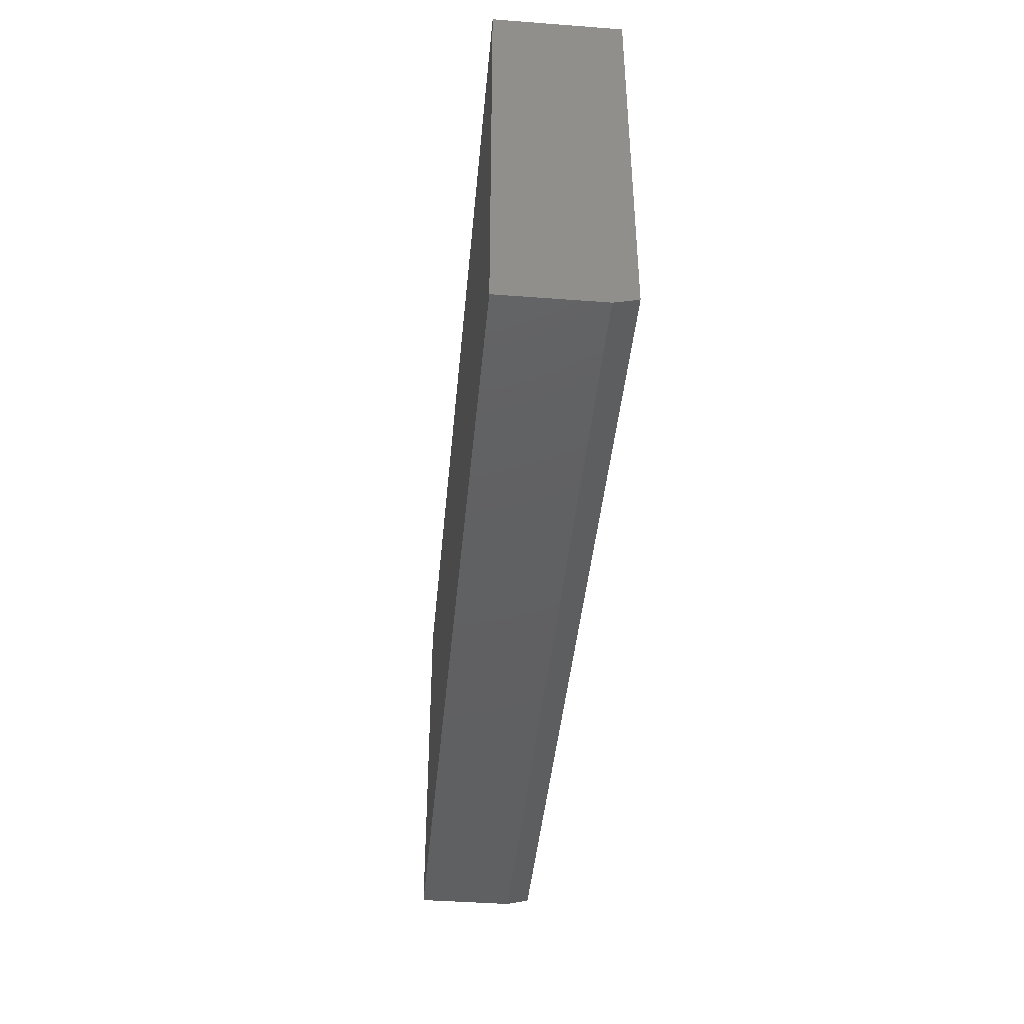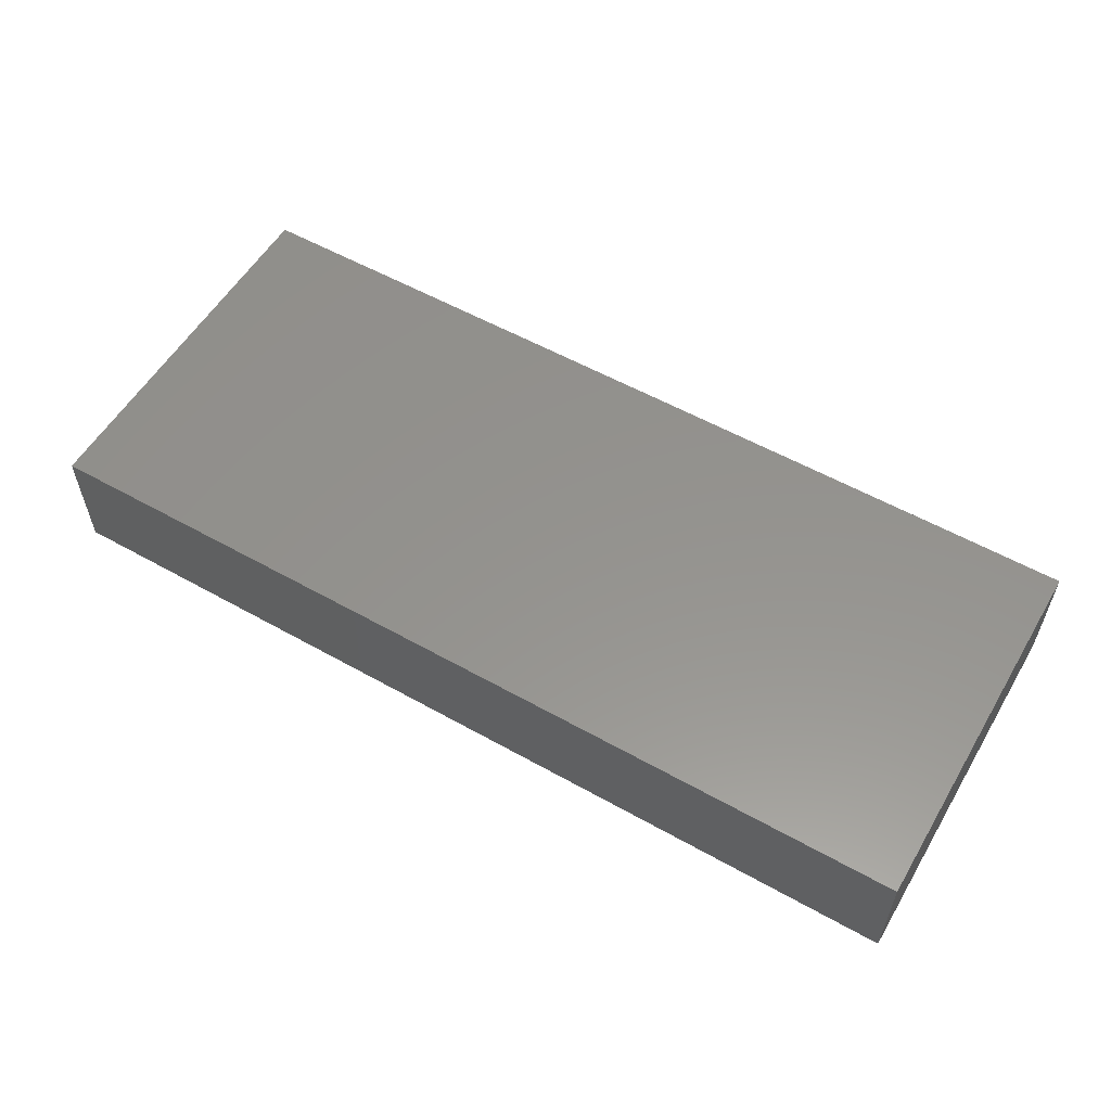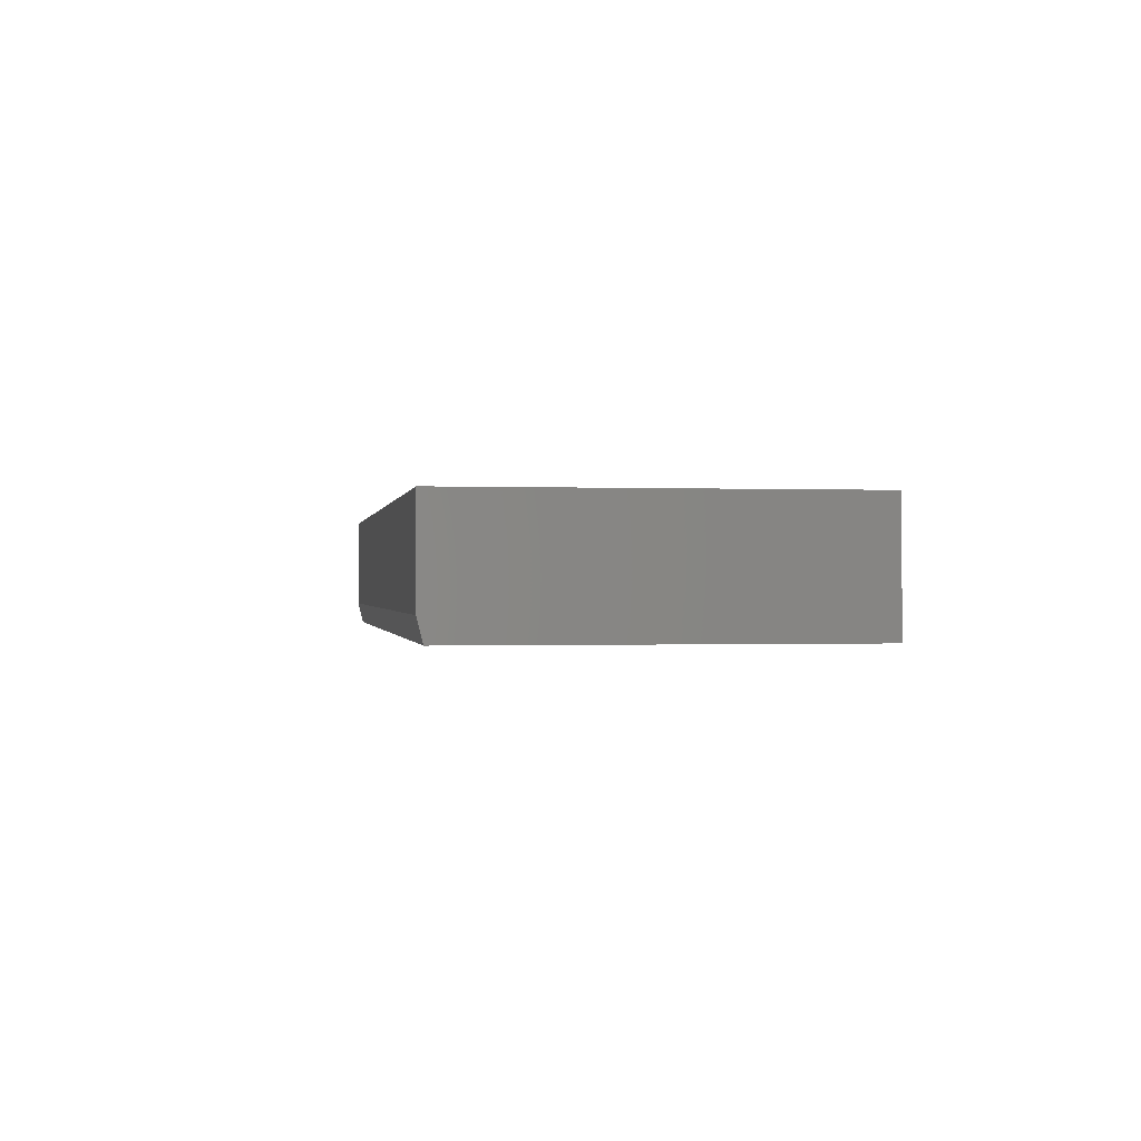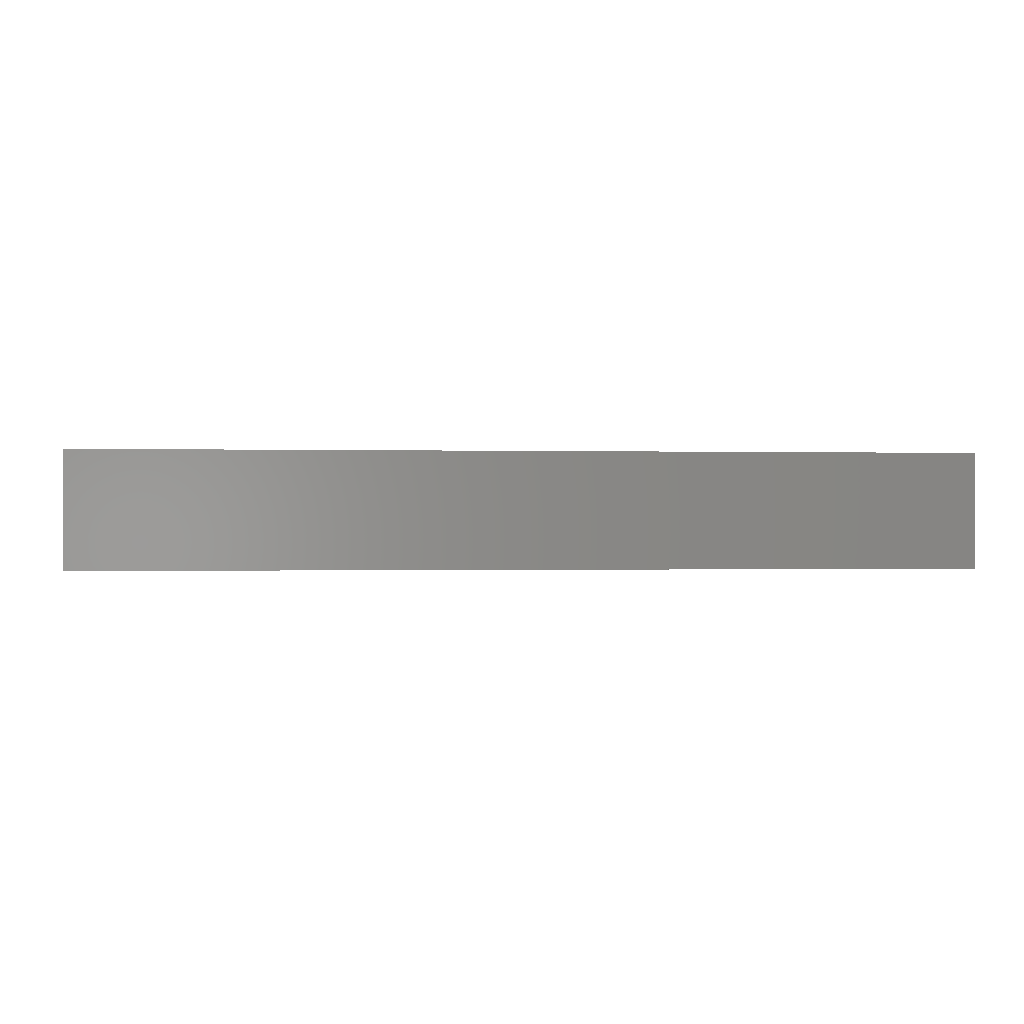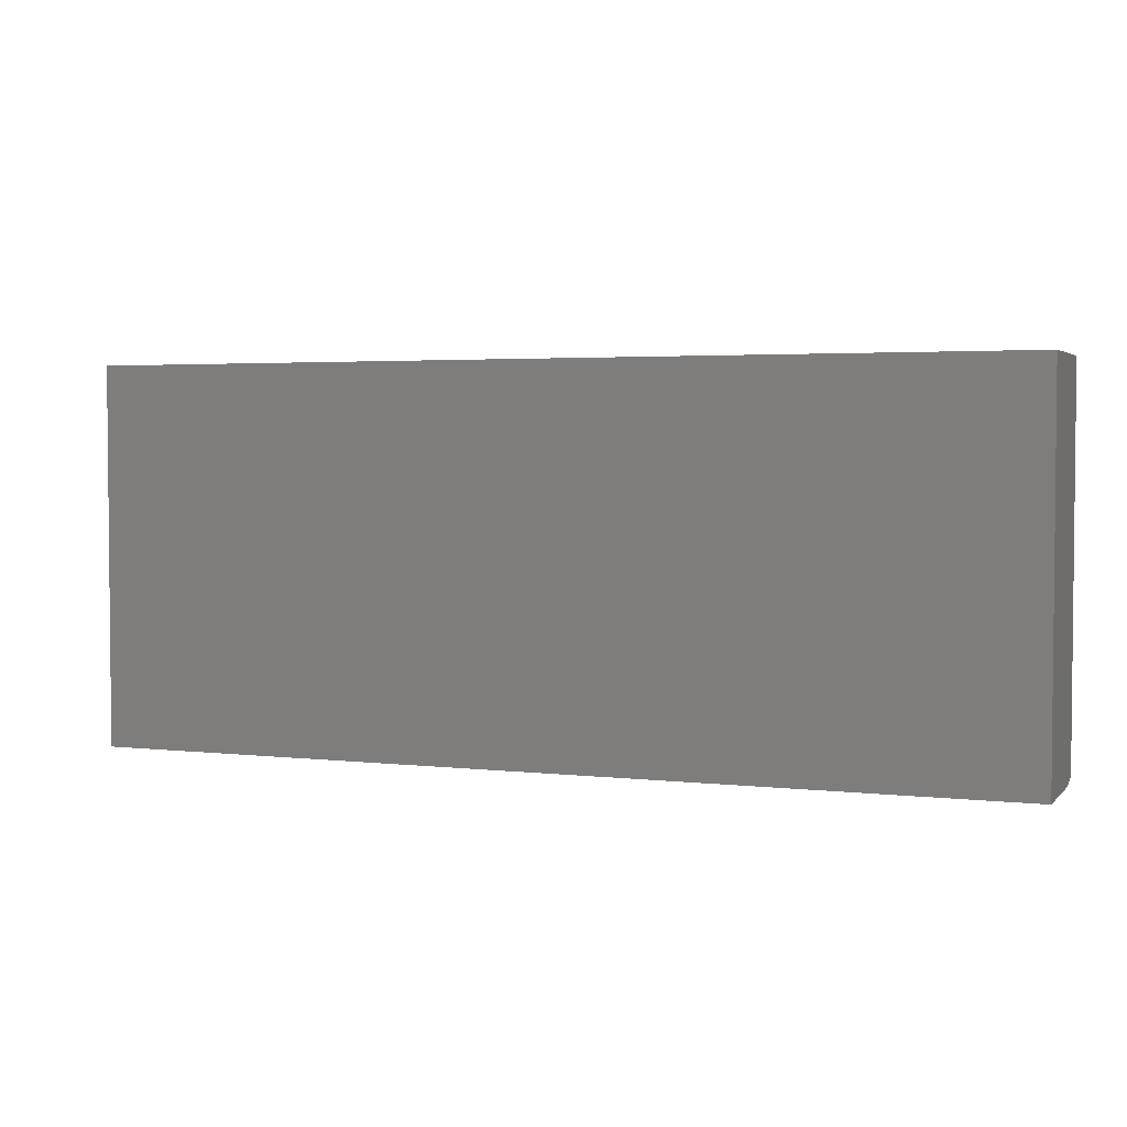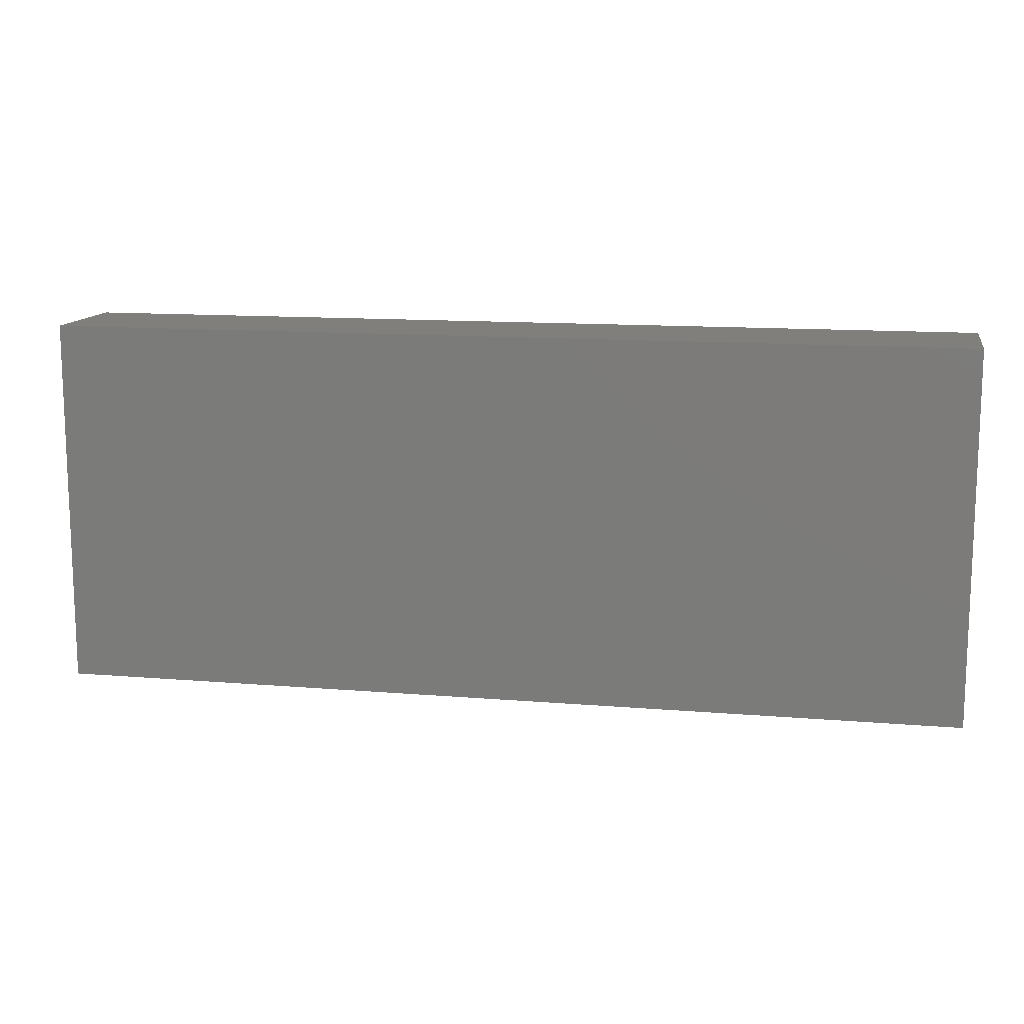
<metadata>
{"format":"stl","ext":"stl","renderer":"f3d","projection":"perspective","resolution":1024,"background":"white","views":[{"elev":-42.0,"azim":84.8,"up":"+Y"},{"elev":56.4,"azim":-149.6,"up":"+Z"},{"elev":-0.4,"azim":81.1,"up":"+Z"},{"elev":-0.5,"azim":174.0,"up":"+Z"},{"elev":3.2,"azim":21.4,"up":"+Y"},{"elev":12.7,"azim":-169.0,"up":"+Y"}]}
</metadata>
<code>
# stl→obj: 10 verts, 16 faces
v -0.5156 -0.05469 0
v -0.5156 0.4571 0
v 0.75 -0.05469 0
v 0.75 0.4571 0
v -0.5156 0.4571 0.1641
v -0.5156 -0.0625 0.1641
v -0.5156 -0.0625 0.03125
v 0.75 0.4571 0.1641
v 0.75 -0.0625 0.1641
v 0.75 -0.0625 0.03125
f 1 2 3
f 3 2 4
f 5 2 6
f 6 2 1
f 6 1 7
f 4 8 3
f 3 8 9
f 3 9 10
f 6 7 9
f 9 7 10
f 7 1 10
f 10 1 3
f 6 9 5
f 5 9 8
f 8 4 5
f 5 4 2

</code>
